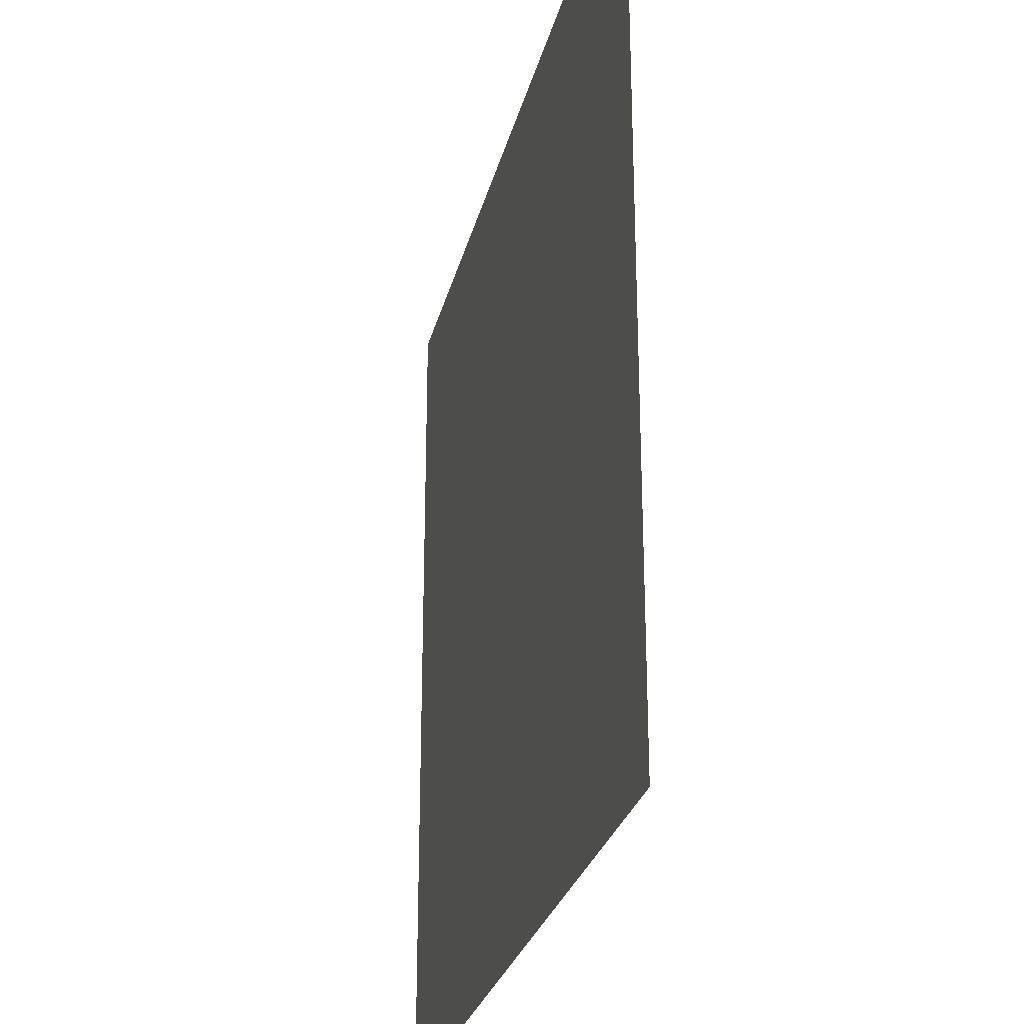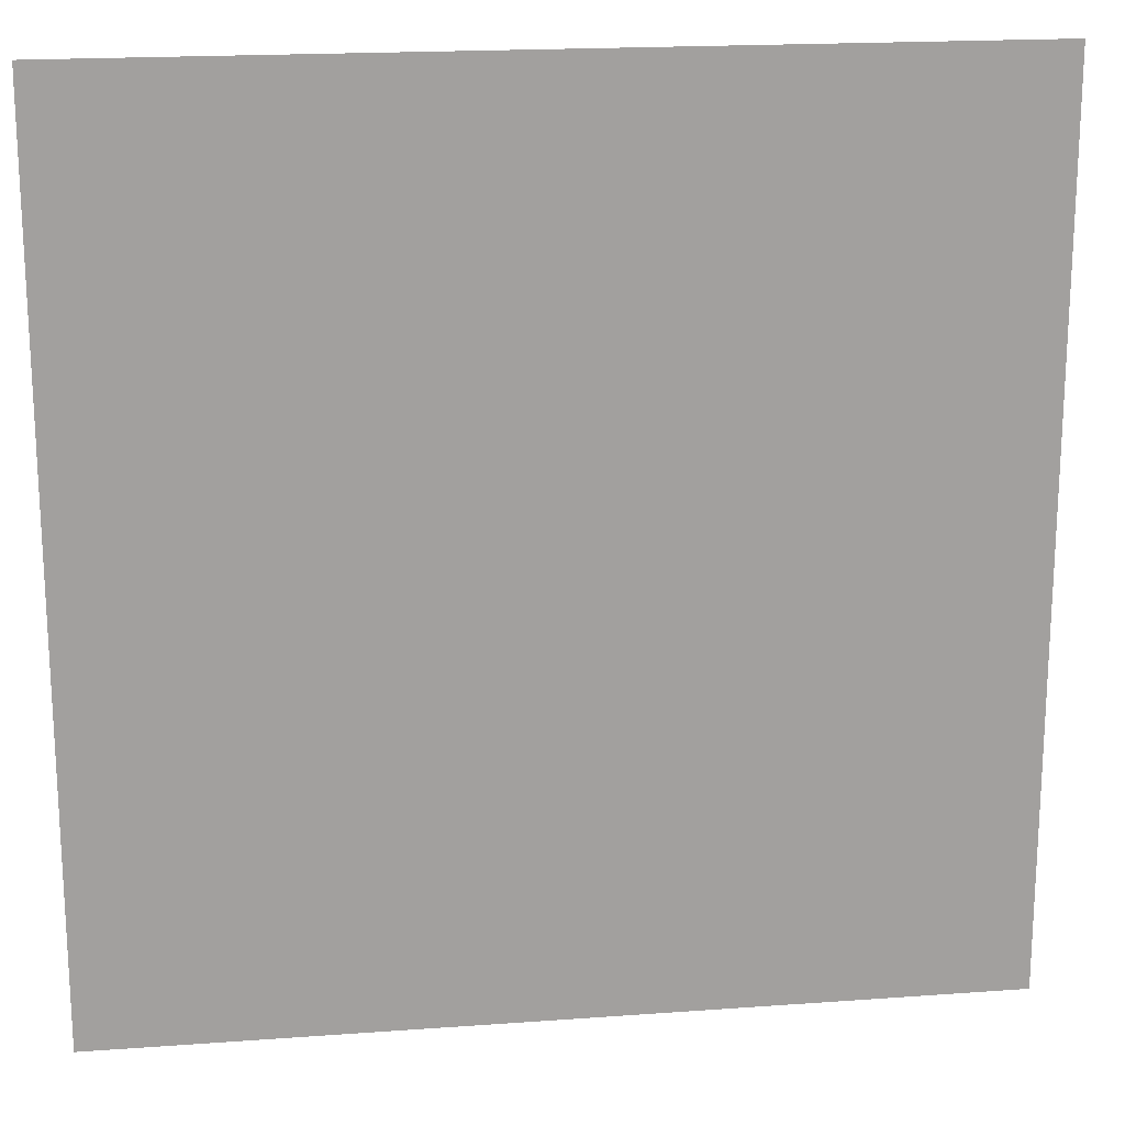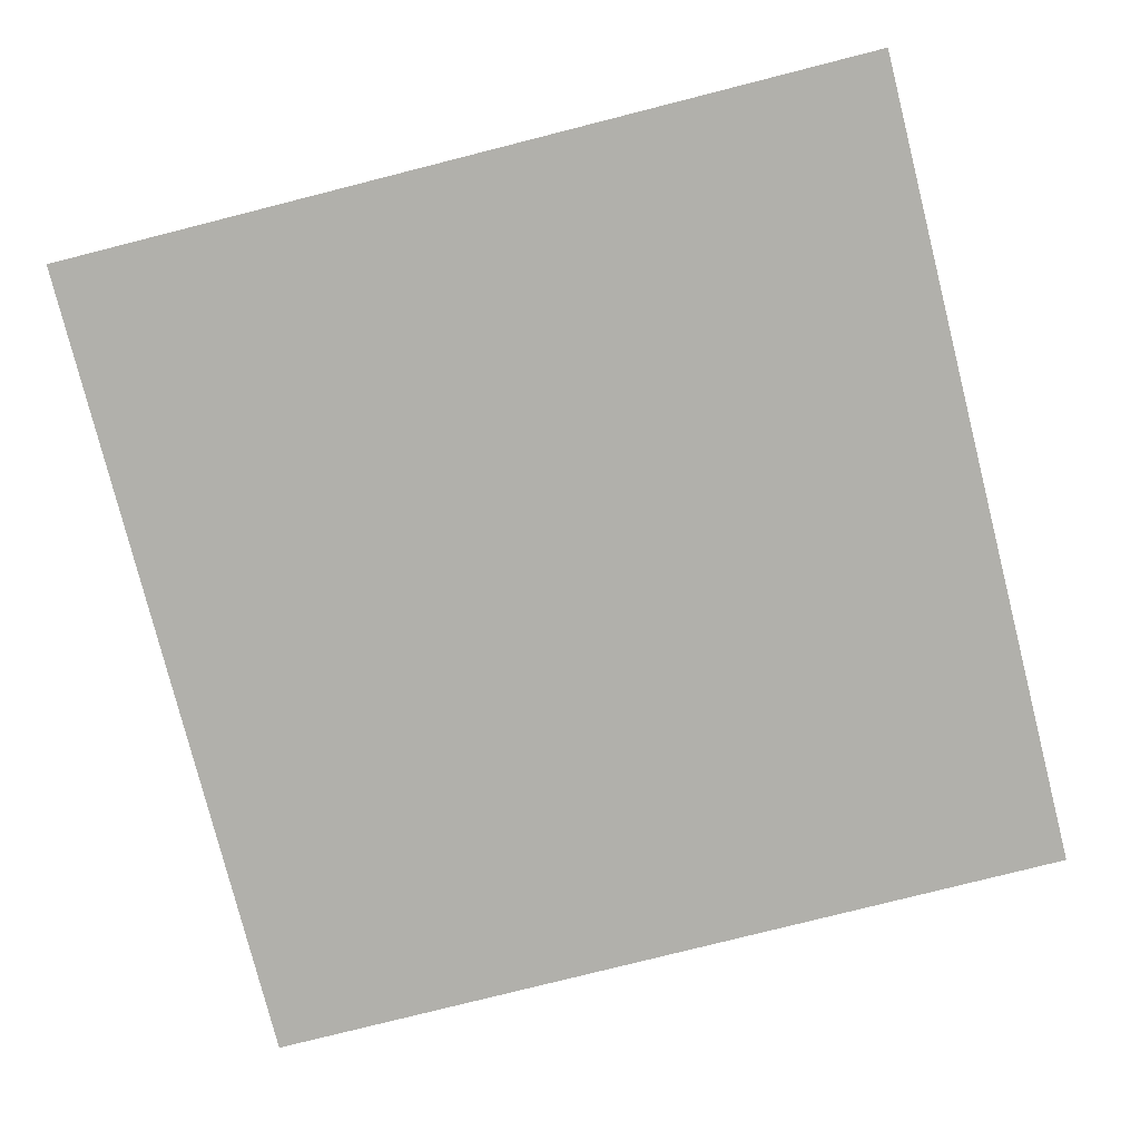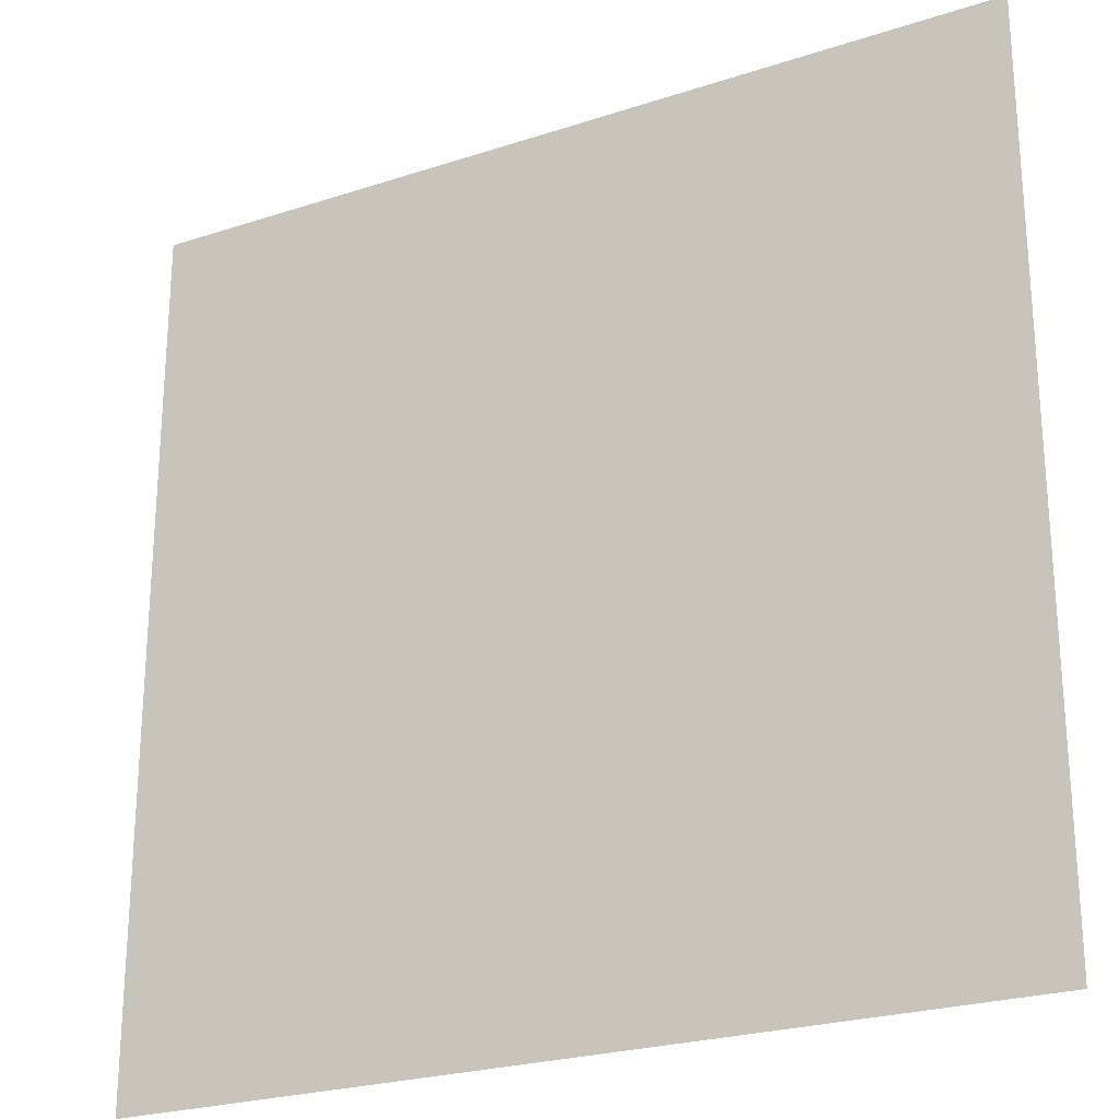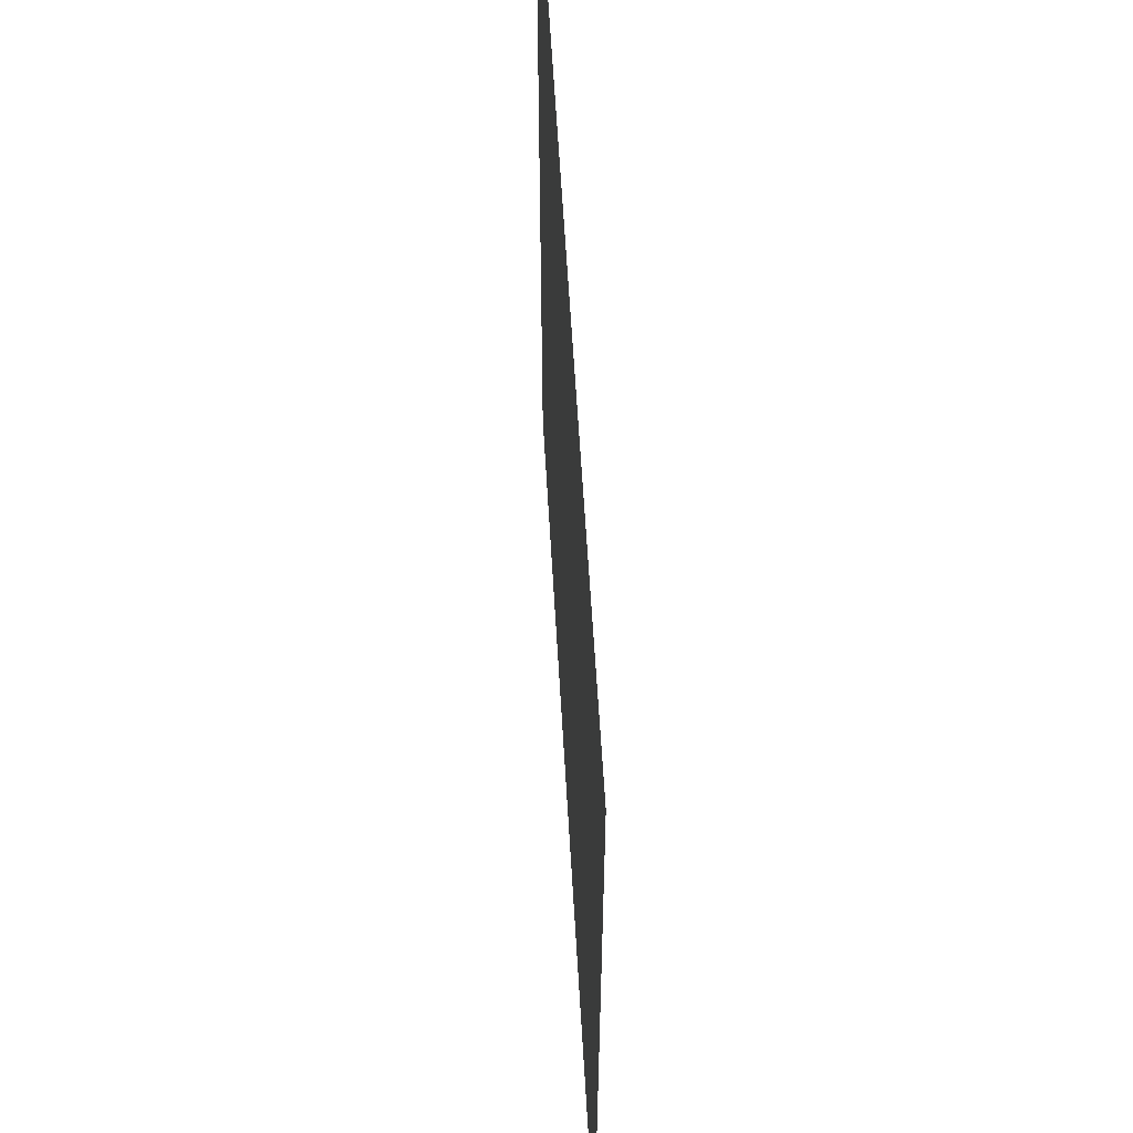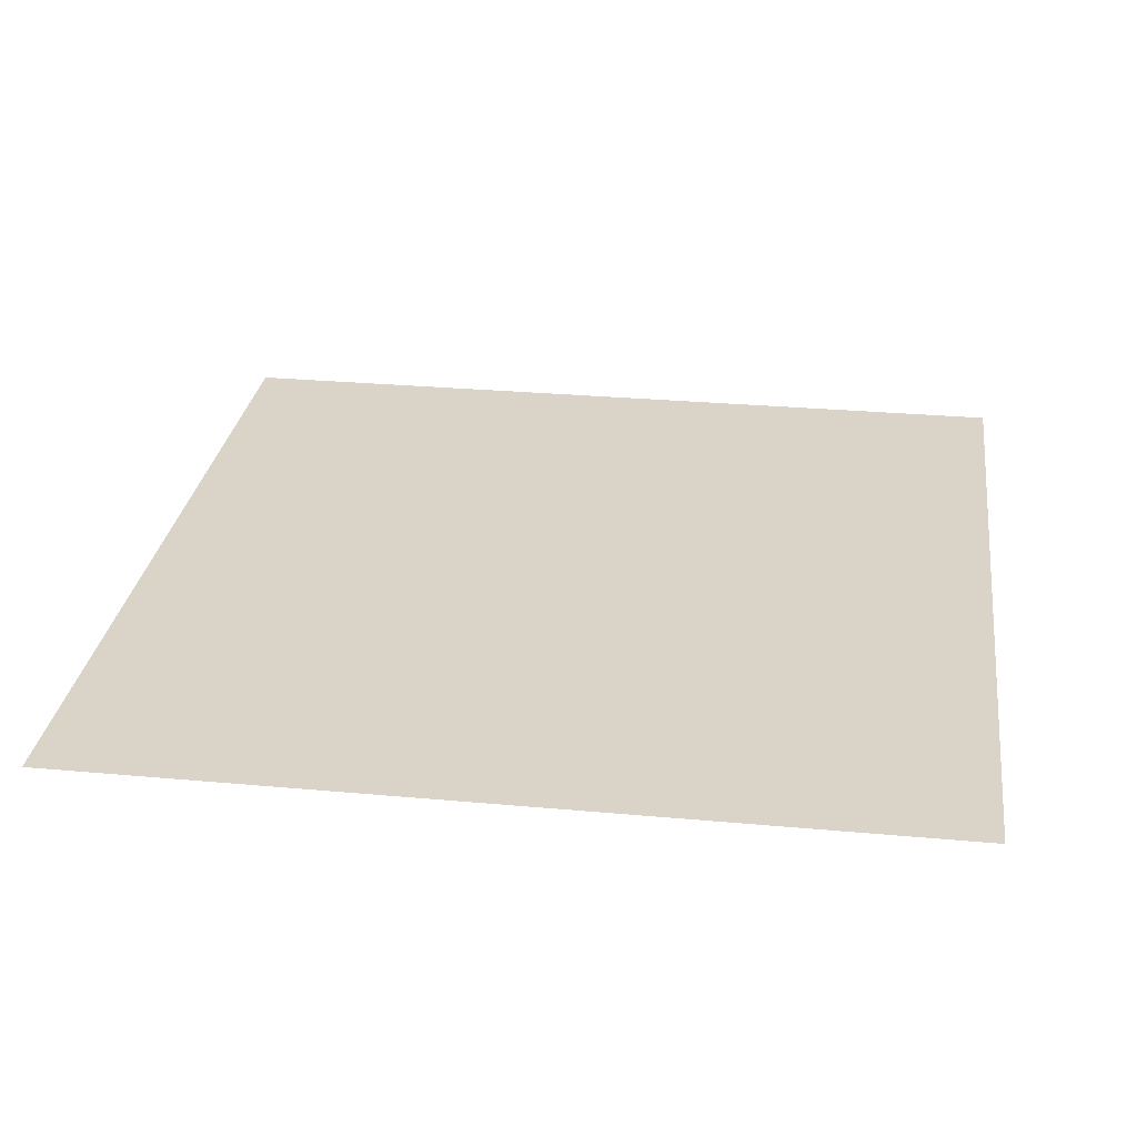
<metadata>
{"format":"obj","ext":"obj","renderer":"f3d","projection":"perspective","resolution":1024,"background":"white","views":[{"elev":-27.0,"azim":-103.0,"up":"+Y"},{"elev":18.5,"azim":-8.0,"up":"+Y"},{"elev":-78.4,"azim":-75.8,"up":"+Z"},{"elev":-24.3,"azim":-151.5,"up":"+Y"},{"elev":59.6,"azim":86.7,"up":"+Y"},{"elev":28.6,"azim":-82.2,"up":"+Z"}]}
</metadata>
<code>
o Plane.009
v 4 -1 0.05298
v 6 -1 0.05298
v 4 1 0.05298
v 6 1 0.05298
f 2 3 1
f 2 4 3

</code>
